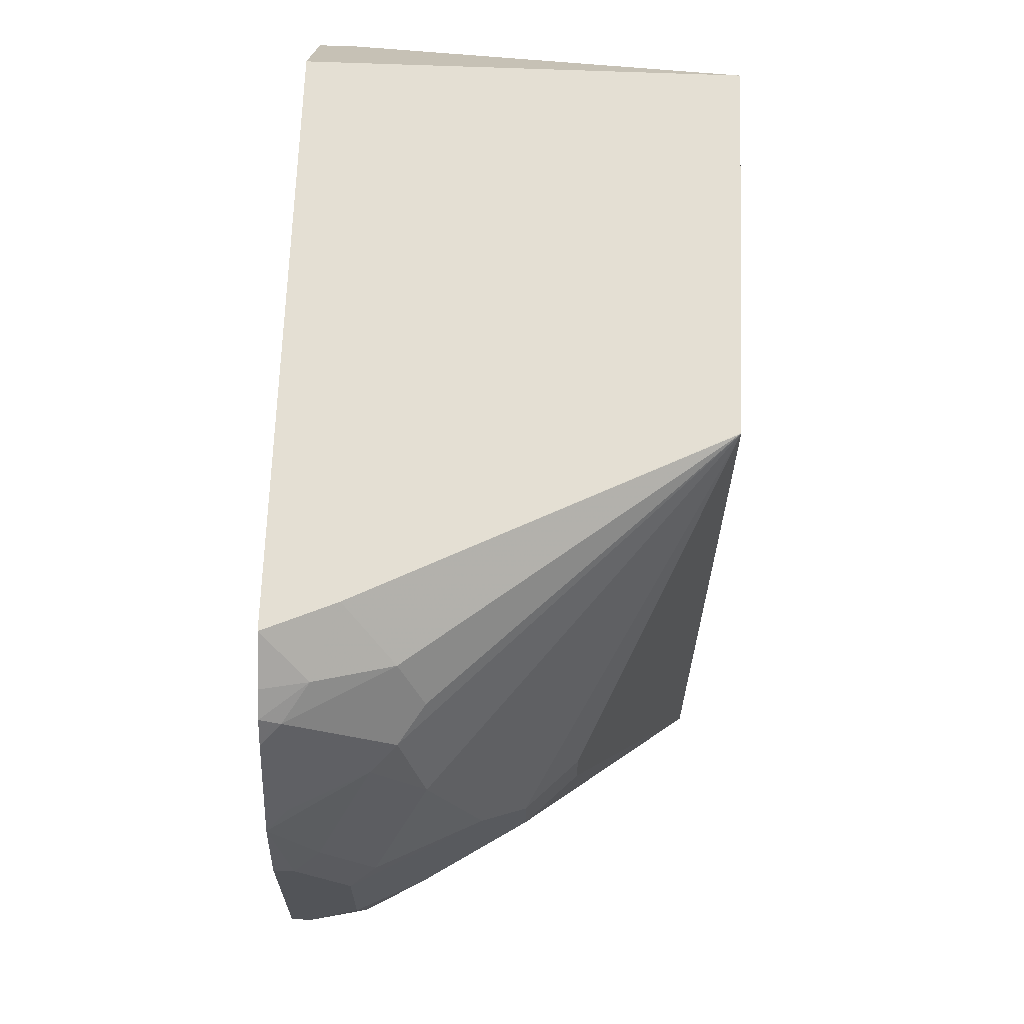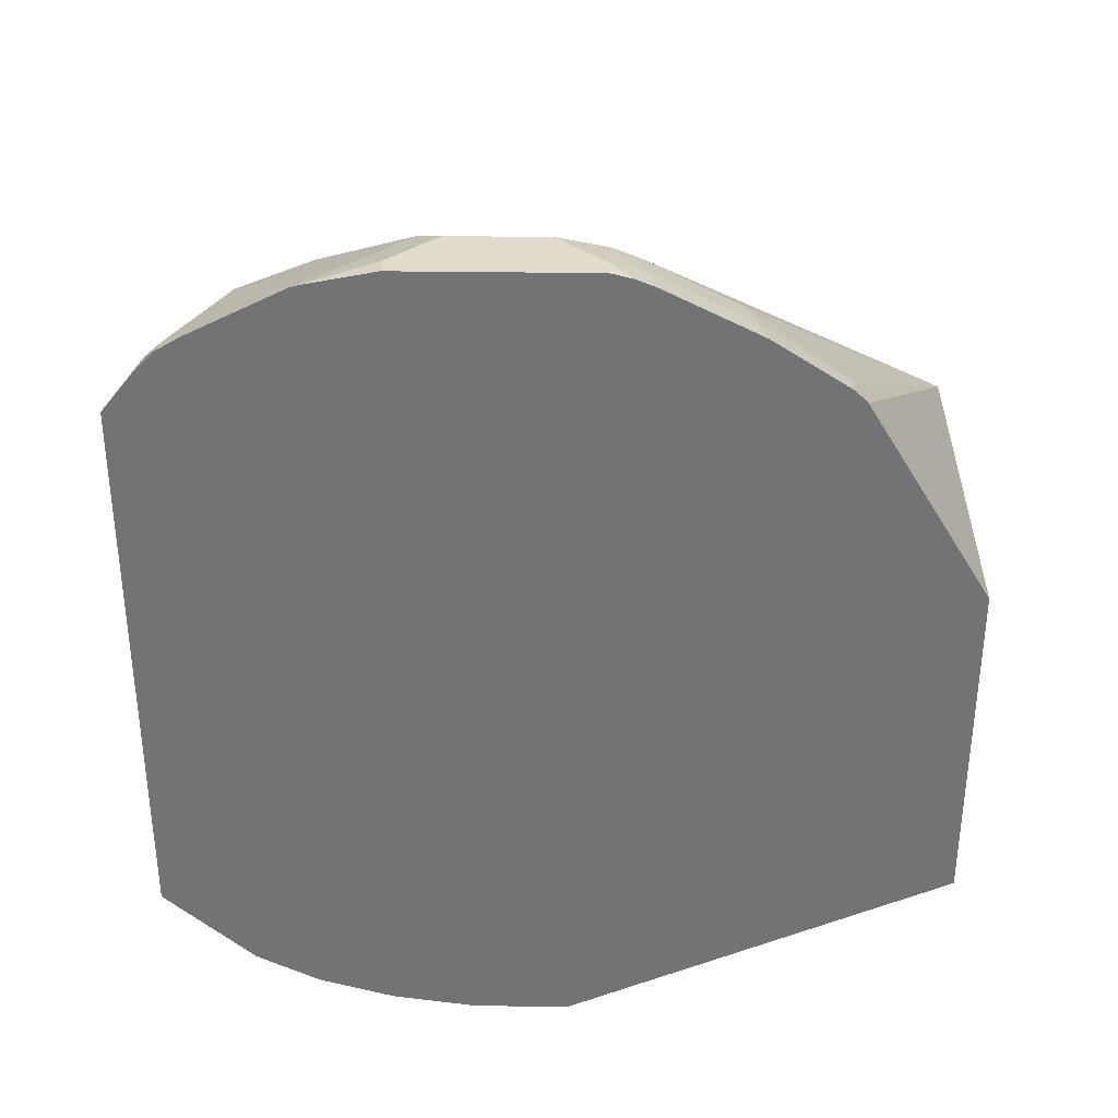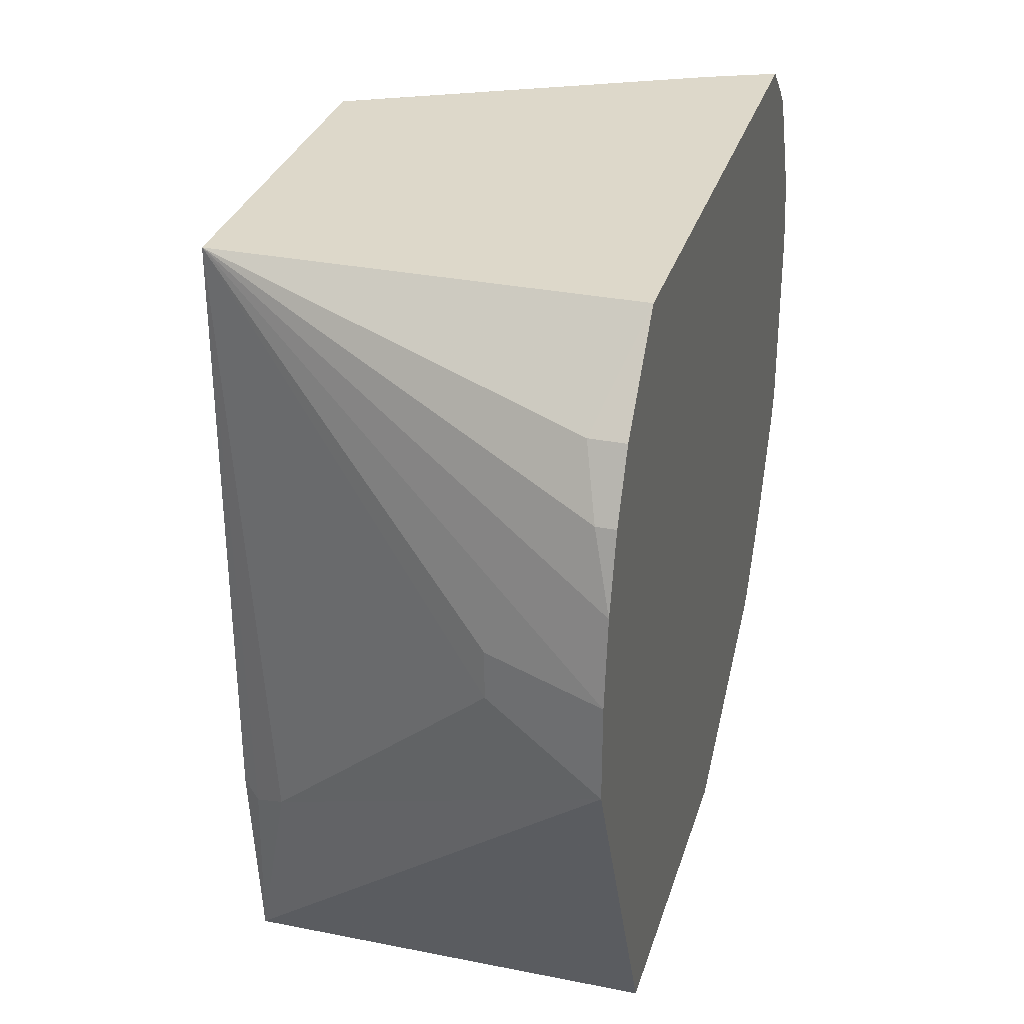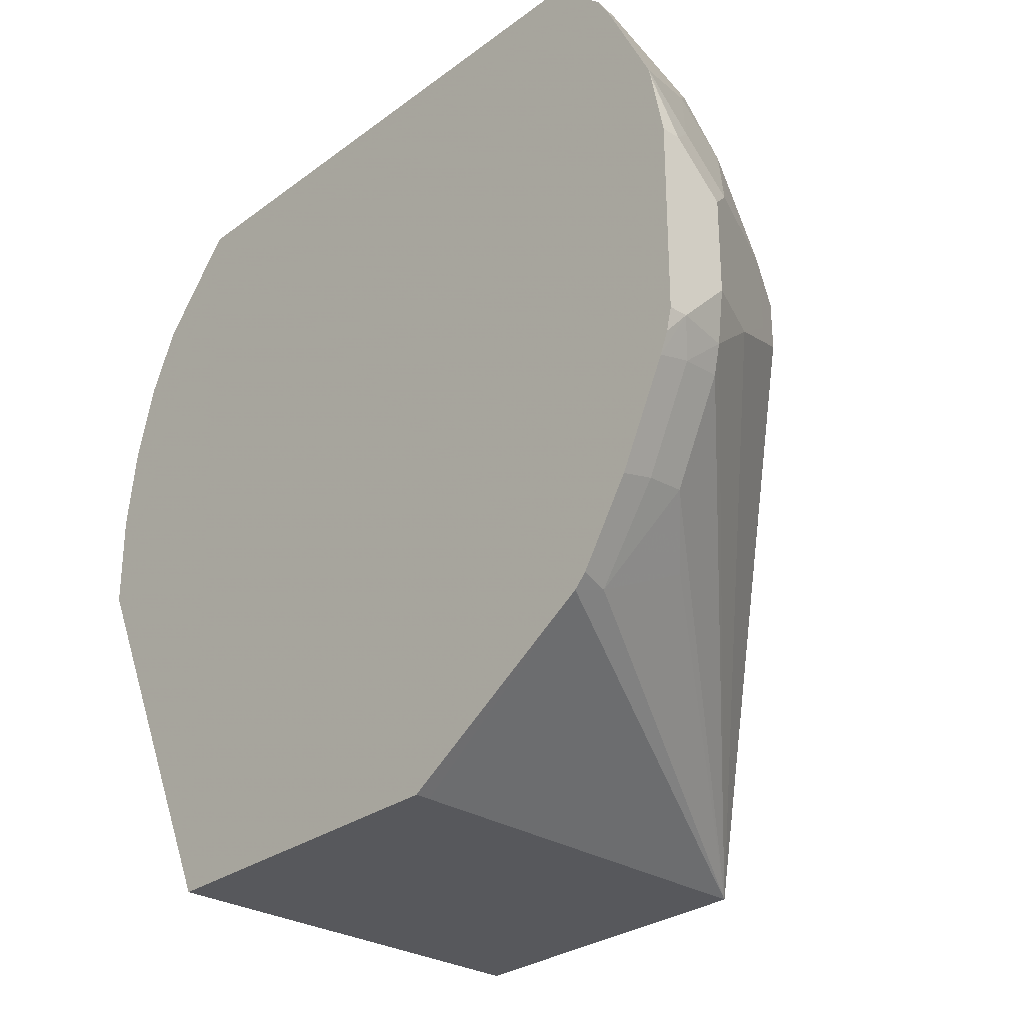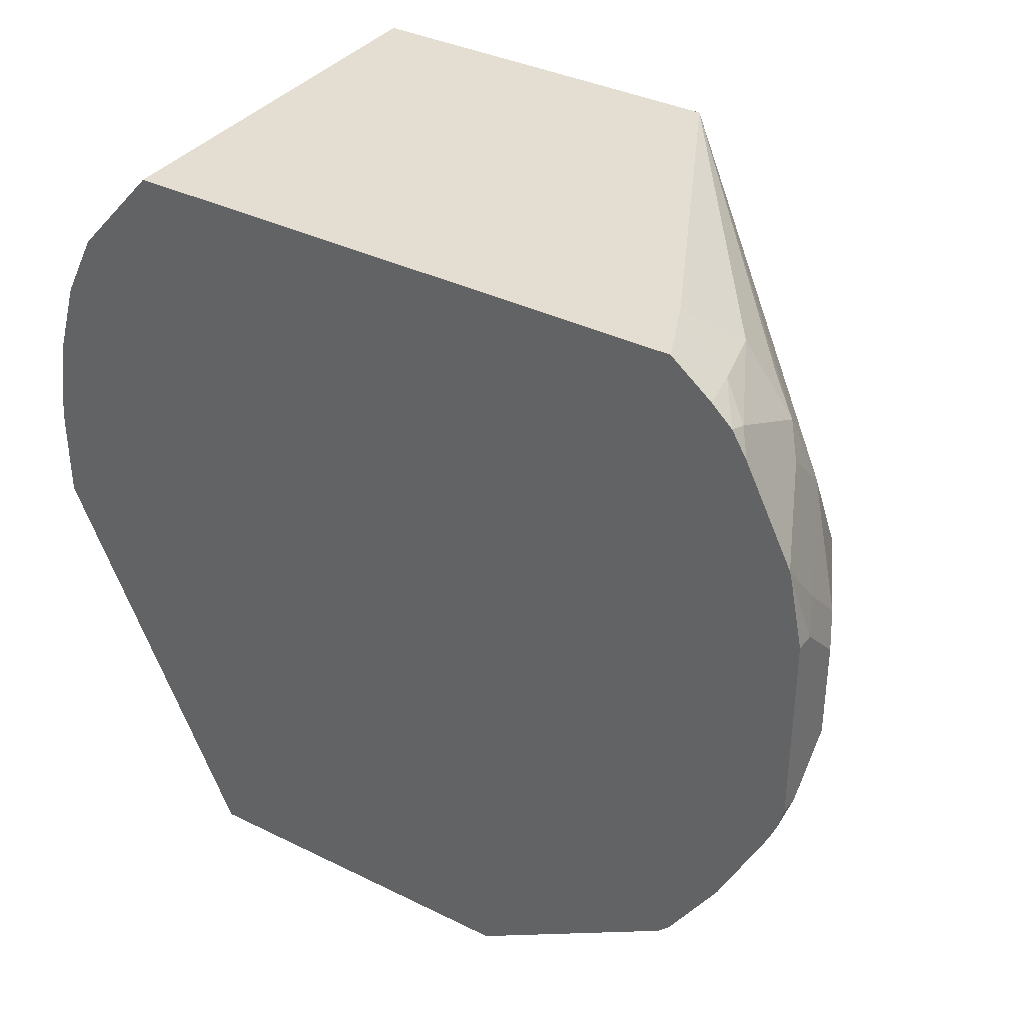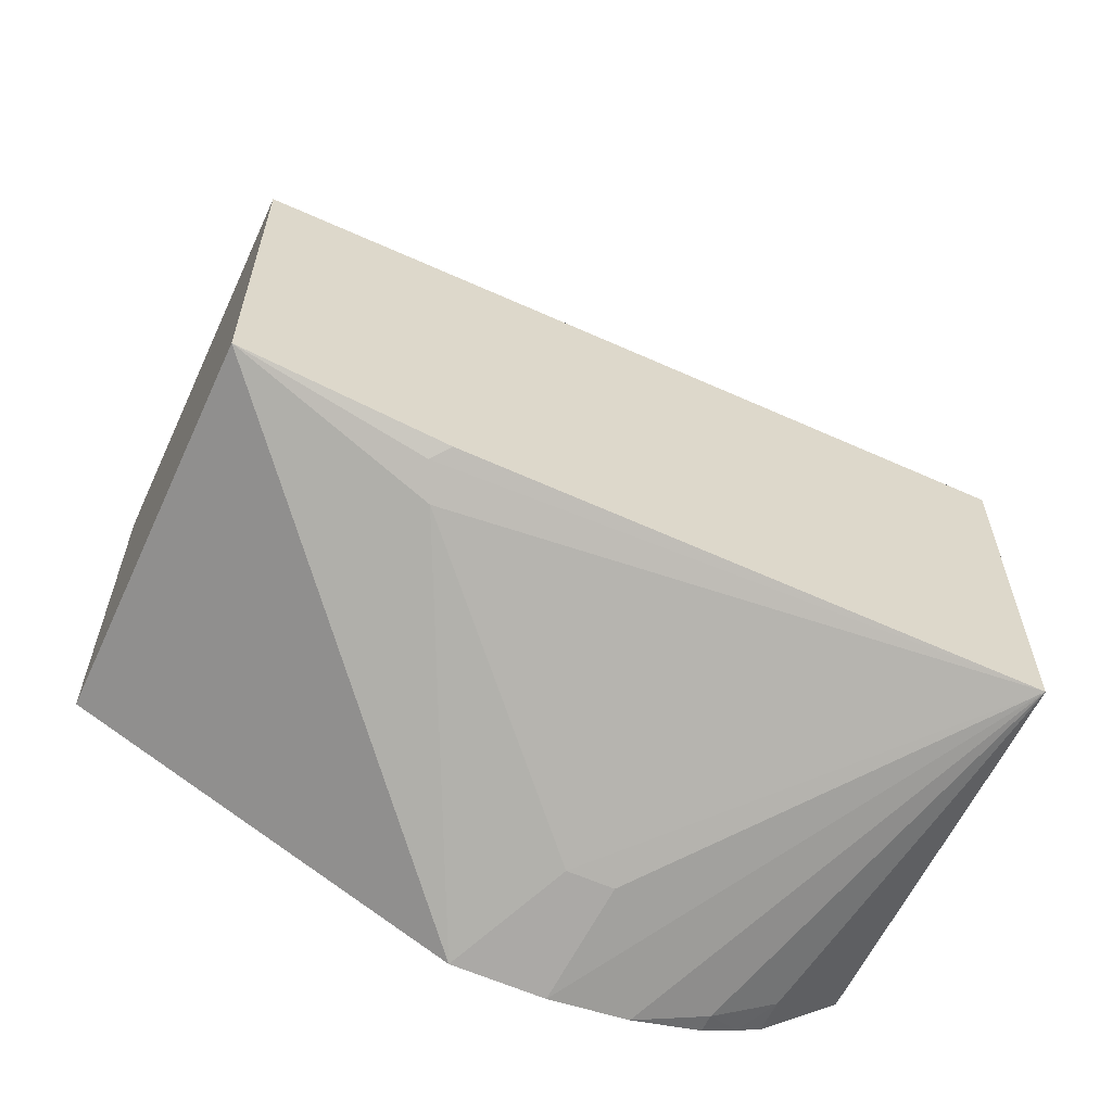
<metadata>
{"format":"obj","ext":"obj","renderer":"f3d","projection":"perspective","resolution":1024,"background":"white","views":[{"elev":66.8,"azim":-177.9,"up":"+Z"},{"elev":34.0,"azim":91.1,"up":"+Y"},{"elev":31.0,"azim":15.9,"up":"+Z"},{"elev":-28.7,"azim":137.8,"up":"+Z"},{"elev":36.1,"azim":122.8,"up":"+Z"},{"elev":-60.3,"azim":-114.8,"up":"+Y"}]}
</metadata>
<code>
v -0.2773 0.106 0.1038
v -0.4175 0.1063 0.1038
v -0.2895 0.07795 0.07236
v -0.2773 0.07795 0.07236
v -0.2773 0.3022 0.1038
v -0.4175 0.1086 -0.1002
v -0.412 0.1058 -0.1058
v -0.4009 0.1002 -0.1002
v -0.3174 0.06684 -0.01673
v -0.3174 0.06684 -2.143e-05
v -0.2773 0.05515 -0.005068
v -0.2773 0.05934 0.02419
v -0.2839 0.06684 0.05009
v -0.4175 0.2335 0.1038
v -0.2773 0.07344 0.06335
v -0.2773 0.3162 0.09244
v -0.2923 0.3132 0.09184
v -0.2839 0.2994 0.1038
v -0.4175 0.1169 -0.1719
v -0.2773 0.05515 -0.03842
v -0.2773 0.06684 0.05009
v -0.4175 0.2338 0.1037
v -0.3007 0.2922 0.1038
v -0.2773 0.3233 0.08572
v -0.3174 0.3062 0.08906
v -0.2839 0.3236 0.08351
v -0.2773 0.1169 -0.1719
v -0.4175 0.2338 -0.1719
v -0.3257 0.3132 0.07514
v -0.3174 0.3236 0.0668
v -0.3257 0.3299 0.04176
v -0.3396 0.3229 0.03339
v -0.3563 0.3229 -2.143e-05
v -0.373 0.3062 -2.143e-05
v -0.2773 0.3286 0.07687
v -0.2839 0.3403 0.05009
v -0.2773 0.2368 -0.1719
v -0.373 0.3062 -0.01673
v -0.3563 0.3229 -0.01673
v -0.3229 0.3396 -0.03341
v -0.3027 0.3466 -0.05008
v -0.3048 0.3424 -0.05845
v -0.3048 0.3257 -0.09186
v -0.3215 0.309 -0.1086
v -0.2881 0.309 -0.1252
v -0.2773 0.308 -0.1285
v -0.2825 0.2368 -0.1719
v -0.309 0.3299 0.05843
v -0.2923 0.3466 0.02505
v -0.309 0.3466 0.008345
v -0.3174 0.3403 0.01668
v -0.3424 0.3299 0.008345
v -0.3452 0.3285 -2.143e-05
v -0.2773 0.3453 0.04348
v -0.3452 0.3285 -0.01673
v -0.3229 0.3396 -2.143e-05
v -0.3007 0.3508 -0.03341
v -0.2839 0.3508 -0.05008
v -0.2895 0.3452 -0.06123
v -0.2895 0.3285 -0.09464
v -0.2773 0.3293 -0.09799
v -0.2773 0.3122 -0.1242
v -0.2839 0.3508 0.01668
v -0.3007 0.3508 -2.143e-05
v -0.2773 0.3461 0.04
v -0.2773 0.3508 -0.05008
v -0.2773 0.3488 -0.05767
v -0.2773 0.346 -0.0646
v -0.2773 0.3508 0.01668
f 31 48 49
f 31 49 50
f 31 50 51
f 31 51 52
f 31 52 32
f 32 52 33
f 33 52 53
f 33 39 38
f 33 55 39
f 33 38 34
f 36 54 48
f 35 54 36
f 37 47 46
f 33 53 55
f 30 48 31
f 25 26 30
f 28 46 47
f 28 45 46
f 28 44 45
f 28 43 44
f 28 42 43
f 28 41 42
f 28 40 41
f 28 39 40
f 28 38 39
f 26 36 30
f 26 35 36
f 25 30 29
f 24 35 26
f 39 55 40
f 30 36 48
f 40 55 53
f 59 68 60
f 40 56 64
f 22 38 28
f 63 65 69
f 60 68 61
f 58 68 59
f 58 67 68
f 58 66 67
f 57 66 58
f 57 69 66
f 57 63 69
f 57 64 63
f 54 65 63
f 52 56 53
f 52 64 56
f 50 52 51
f 50 64 52
f 49 64 50
f 49 63 64
f 40 64 57
f 40 57 41
f 41 57 58
f 41 58 59
f 41 59 42
f 42 59 60
f 40 53 56
f 42 60 43
f 43 45 44
f 45 60 61
f 45 61 62
f 45 62 46
f 48 54 49
f 49 54 63
f 43 60 45
f 22 34 38
f 2 10 11
f 22 32 33
f 22 33 34
f 2 9 10
f 2 8 9
f 2 7 8
f 2 6 7
f 1 14 2
f 1 23 14
f 1 5 18
f 1 16 5
f 1 24 16
f 1 35 24
f 1 54 35
f 1 65 54
f 1 69 65
f 2 11 12
f 1 66 69
f 1 68 67
f 1 61 68
f 1 62 61
f 1 46 62
f 1 37 46
f 1 27 37
f 1 20 27
f 1 11 20
f 1 12 11
f 1 21 12
f 1 15 21
f 1 4 15
f 1 3 4
f 1 2 3
f 1 67 66
f 2 12 13
f 1 18 23
f 2 14 22
f 22 31 32
f 22 30 31
f 22 29 30
f 22 25 29
f 22 23 25
f 19 37 27
f 2 13 3
f 19 28 47
f 19 27 20
f 17 26 25
f 17 24 26
f 17 23 18
f 17 25 23
f 16 24 17
f 14 23 22
f 19 47 37
f 12 21 13
f 13 21 15
f 2 22 28
f 2 28 19
f 2 19 6
f 3 15 4
f 5 16 17
f 5 17 18
f 3 13 15
f 6 19 7
f 7 19 8
f 8 20 9
f 8 19 20
f 9 20 11
f 9 11 10

</code>
